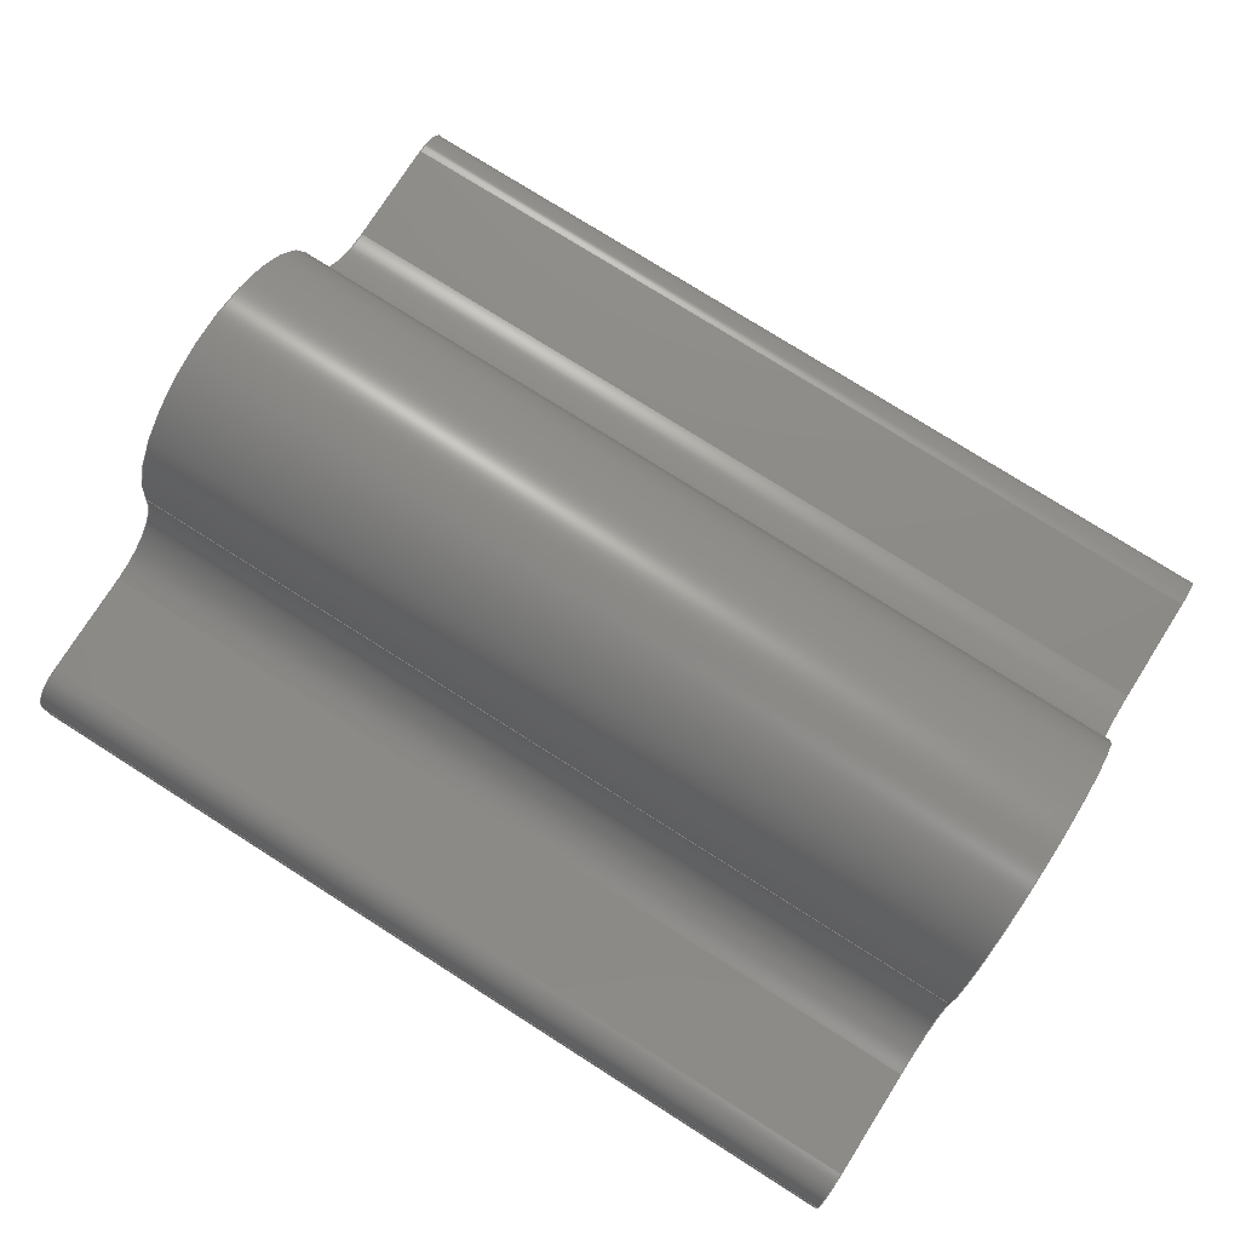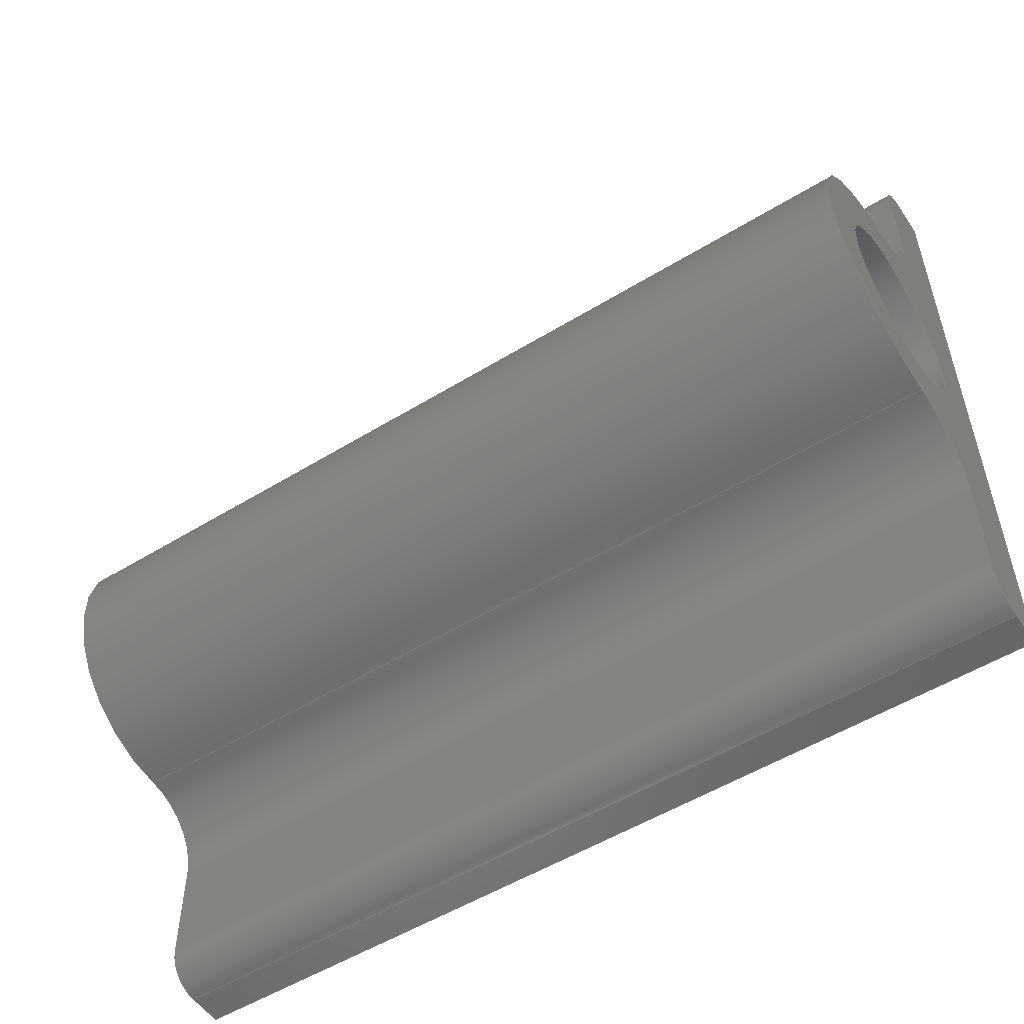
<metadata>
{"format":"step","ext":"step","renderer":"f3d","projection":"perspective","resolution":1024,"background":"white","views":[{"elev":76.5,"azim":32.4,"up":"+Z"},{"elev":-53.3,"azim":33.3,"up":"+Y"}]}
</metadata>
<code>
ISO-10303-21;
DATA;
#1=MECHANICAL_DESIGN_GEOMETRIC_PRESENTATION_REPRESENTATION('',(#4),#421);
#2=SHAPE_REPRESENTATION_RELATIONSHIP('SRR','None',#428,#3);
#3=ADVANCED_BREP_SHAPE_REPRESENTATION('',(#5),#420);
#4=STYLED_ITEM('',(#437),#5);
#5=MANIFOLD_SOLID_BREP('Body1',#237);
#6=FACE_BOUND('',#40,.T.);
#7=FACE_BOUND('',#42,.T.);
#8=PLANE('',#263);
#9=PLANE('',#267);
#10=PLANE('',#268);
#11=PLANE('',#269);
#12=PLANE('',#273);
#13=PLANE('',#274);
#14=PLANE('',#275);
#15=FACE_OUTER_BOUND('',#28,.T.);
#16=FACE_OUTER_BOUND('',#29,.T.);
#17=FACE_OUTER_BOUND('',#30,.T.);
#18=FACE_OUTER_BOUND('',#31,.T.);
#19=FACE_OUTER_BOUND('',#32,.T.);
#20=FACE_OUTER_BOUND('',#33,.T.);
#21=FACE_OUTER_BOUND('',#34,.T.);
#22=FACE_OUTER_BOUND('',#35,.T.);
#23=FACE_OUTER_BOUND('',#36,.T.);
#24=FACE_OUTER_BOUND('',#37,.T.);
#25=FACE_OUTER_BOUND('',#38,.T.);
#26=FACE_OUTER_BOUND('',#39,.T.);
#27=FACE_OUTER_BOUND('',#41,.T.);
#28=EDGE_LOOP('',(#152,#153,#154,#155));
#29=EDGE_LOOP('',(#156,#157,#158,#159));
#30=EDGE_LOOP('',(#160,#161,#162,#163));
#31=EDGE_LOOP('',(#164,#165,#166,#167));
#32=EDGE_LOOP('',(#168,#169,#170,#171));
#33=EDGE_LOOP('',(#172,#173,#174,#175));
#34=EDGE_LOOP('',(#176,#177,#178,#179));
#35=EDGE_LOOP('',(#180,#181,#182,#183));
#36=EDGE_LOOP('',(#184,#185,#186,#187));
#37=EDGE_LOOP('',(#188,#189,#190,#191));
#38=EDGE_LOOP('',(#192,#193,#194,#195));
#39=EDGE_LOOP('',(#196,#197,#198,#199,#200,#201,#202,#203,#204,#205));
#40=EDGE_LOOP('',(#206));
#41=EDGE_LOOP('',(#207,#208,#209,#210,#211,#212,#213,#214,#215,#216));
#42=EDGE_LOOP('',(#217));
#43=LINE('',#354,#64);
#44=LINE('',#361,#65);
#45=LINE('',#364,#66);
#46=LINE('',#370,#67);
#47=LINE('',#376,#68);
#48=LINE('',#379,#69);
#49=LINE('',#381,#70);
#50=LINE('',#382,#71);
#51=LINE('',#388,#72);
#52=LINE('',#391,#73);
#53=LINE('',#393,#74);
#54=LINE('',#394,#75);
#55=LINE('',#397,#76);
#56=LINE('',#399,#77);
#57=LINE('',#400,#78);
#58=LINE('',#403,#79);
#59=LINE('',#405,#80);
#60=LINE('',#406,#81);
#61=LINE('',#412,#82);
#62=LINE('',#414,#83);
#63=LINE('',#415,#84);
#64=VECTOR('',#282,0.1588);
#65=VECTOR('',#289,1);
#66=VECTOR('',#292,1);
#67=VECTOR('',#299,1);
#68=VECTOR('',#306,1);
#69=VECTOR('',#309,1);
#70=VECTOR('',#310,1);
#71=VECTOR('',#311,1);
#72=VECTOR('',#318,1);
#73=VECTOR('',#321,1);
#74=VECTOR('',#322,1);
#75=VECTOR('',#323,1);
#76=VECTOR('',#326,1);
#77=VECTOR('',#327,1);
#78=VECTOR('',#328,1);
#79=VECTOR('',#331,1);
#80=VECTOR('',#332,1);
#81=VECTOR('',#333,1);
#82=VECTOR('',#340,1);
#83=VECTOR('',#343,1);
#84=VECTOR('',#344,1);
#85=CIRCLE('',#252,0.1588);
#86=CIRCLE('',#253,0.1588);
#87=CIRCLE('',#255,0.127);
#88=CIRCLE('',#256,0.127);
#89=CIRCLE('',#258,0.254);
#90=CIRCLE('',#259,0.254);
#91=CIRCLE('',#261,0.127);
#92=CIRCLE('',#262,0.127);
#93=CIRCLE('',#265,0.0635);
#94=CIRCLE('',#266,0.0635);
#95=CIRCLE('',#271,0.0635);
#96=CIRCLE('',#272,0.0635);
#97=VERTEX_POINT('',#351);
#98=VERTEX_POINT('',#353);
#99=VERTEX_POINT('',#357);
#100=VERTEX_POINT('',#358);
#101=VERTEX_POINT('',#360);
#102=VERTEX_POINT('',#362);
#103=VERTEX_POINT('',#366);
#104=VERTEX_POINT('',#368);
#105=VERTEX_POINT('',#372);
#106=VERTEX_POINT('',#374);
#107=VERTEX_POINT('',#378);
#108=VERTEX_POINT('',#380);
#109=VERTEX_POINT('',#384);
#110=VERTEX_POINT('',#386);
#111=VERTEX_POINT('',#390);
#112=VERTEX_POINT('',#392);
#113=VERTEX_POINT('',#396);
#114=VERTEX_POINT('',#398);
#115=VERTEX_POINT('',#402);
#116=VERTEX_POINT('',#404);
#117=VERTEX_POINT('',#408);
#118=VERTEX_POINT('',#410);
#119=EDGE_CURVE('',#97,#97,#85,.T.);
#120=EDGE_CURVE('',#97,#98,#43,.T.);
#121=EDGE_CURVE('',#98,#98,#86,.T.);
#122=EDGE_CURVE('',#99,#100,#87,.T.);
#123=EDGE_CURVE('',#99,#101,#44,.T.);
#124=EDGE_CURVE('',#102,#101,#88,.T.);
#125=EDGE_CURVE('',#100,#102,#45,.T.);
#126=EDGE_CURVE('',#103,#100,#89,.T.);
#127=EDGE_CURVE('',#104,#102,#90,.T.);
#128=EDGE_CURVE('',#103,#104,#46,.T.);
#129=EDGE_CURVE('',#103,#105,#91,.T.);
#130=EDGE_CURVE('',#106,#104,#92,.T.);
#131=EDGE_CURVE('',#105,#106,#47,.T.);
#132=EDGE_CURVE('',#107,#105,#48,.T.);
#133=EDGE_CURVE('',#108,#106,#49,.T.);
#134=EDGE_CURVE('',#107,#108,#50,.T.);
#135=EDGE_CURVE('',#109,#107,#93,.T.);
#136=EDGE_CURVE('',#110,#108,#94,.T.);
#137=EDGE_CURVE('',#109,#110,#51,.T.);
#138=EDGE_CURVE('',#111,#109,#52,.T.);
#139=EDGE_CURVE('',#112,#110,#53,.T.);
#140=EDGE_CURVE('',#111,#112,#54,.T.);
#141=EDGE_CURVE('',#113,#111,#55,.T.);
#142=EDGE_CURVE('',#114,#112,#56,.T.);
#143=EDGE_CURVE('',#113,#114,#57,.T.);
#144=EDGE_CURVE('',#113,#115,#58,.T.);
#145=EDGE_CURVE('',#116,#114,#59,.T.);
#146=EDGE_CURVE('',#115,#116,#60,.T.);
#147=EDGE_CURVE('',#117,#115,#95,.T.);
#148=EDGE_CURVE('',#118,#116,#96,.T.);
#149=EDGE_CURVE('',#117,#118,#61,.T.);
#150=EDGE_CURVE('',#99,#117,#62,.T.);
#151=EDGE_CURVE('',#101,#118,#63,.T.);
#152=ORIENTED_EDGE('',*,*,#119,.F.);
#153=ORIENTED_EDGE('',*,*,#120,.T.);
#154=ORIENTED_EDGE('',*,*,#121,.T.);
#155=ORIENTED_EDGE('',*,*,#120,.F.);
#156=ORIENTED_EDGE('',*,*,#122,.F.);
#157=ORIENTED_EDGE('',*,*,#123,.T.);
#158=ORIENTED_EDGE('',*,*,#124,.F.);
#159=ORIENTED_EDGE('',*,*,#125,.F.);
#160=ORIENTED_EDGE('',*,*,#126,.T.);
#161=ORIENTED_EDGE('',*,*,#125,.T.);
#162=ORIENTED_EDGE('',*,*,#127,.F.);
#163=ORIENTED_EDGE('',*,*,#128,.F.);
#164=ORIENTED_EDGE('',*,*,#129,.F.);
#165=ORIENTED_EDGE('',*,*,#128,.T.);
#166=ORIENTED_EDGE('',*,*,#130,.F.);
#167=ORIENTED_EDGE('',*,*,#131,.F.);
#168=ORIENTED_EDGE('',*,*,#132,.T.);
#169=ORIENTED_EDGE('',*,*,#131,.T.);
#170=ORIENTED_EDGE('',*,*,#133,.F.);
#171=ORIENTED_EDGE('',*,*,#134,.F.);
#172=ORIENTED_EDGE('',*,*,#135,.T.);
#173=ORIENTED_EDGE('',*,*,#134,.T.);
#174=ORIENTED_EDGE('',*,*,#136,.F.);
#175=ORIENTED_EDGE('',*,*,#137,.F.);
#176=ORIENTED_EDGE('',*,*,#138,.T.);
#177=ORIENTED_EDGE('',*,*,#137,.T.);
#178=ORIENTED_EDGE('',*,*,#139,.F.);
#179=ORIENTED_EDGE('',*,*,#140,.F.);
#180=ORIENTED_EDGE('',*,*,#141,.T.);
#181=ORIENTED_EDGE('',*,*,#140,.T.);
#182=ORIENTED_EDGE('',*,*,#142,.F.);
#183=ORIENTED_EDGE('',*,*,#143,.F.);
#184=ORIENTED_EDGE('',*,*,#144,.F.);
#185=ORIENTED_EDGE('',*,*,#143,.T.);
#186=ORIENTED_EDGE('',*,*,#145,.F.);
#187=ORIENTED_EDGE('',*,*,#146,.F.);
#188=ORIENTED_EDGE('',*,*,#147,.T.);
#189=ORIENTED_EDGE('',*,*,#146,.T.);
#190=ORIENTED_EDGE('',*,*,#148,.F.);
#191=ORIENTED_EDGE('',*,*,#149,.F.);
#192=ORIENTED_EDGE('',*,*,#150,.T.);
#193=ORIENTED_EDGE('',*,*,#149,.T.);
#194=ORIENTED_EDGE('',*,*,#151,.F.);
#195=ORIENTED_EDGE('',*,*,#123,.F.);
#196=ORIENTED_EDGE('',*,*,#151,.T.);
#197=ORIENTED_EDGE('',*,*,#148,.T.);
#198=ORIENTED_EDGE('',*,*,#145,.T.);
#199=ORIENTED_EDGE('',*,*,#142,.T.);
#200=ORIENTED_EDGE('',*,*,#139,.T.);
#201=ORIENTED_EDGE('',*,*,#136,.T.);
#202=ORIENTED_EDGE('',*,*,#133,.T.);
#203=ORIENTED_EDGE('',*,*,#130,.T.);
#204=ORIENTED_EDGE('',*,*,#127,.T.);
#205=ORIENTED_EDGE('',*,*,#124,.T.);
#206=ORIENTED_EDGE('',*,*,#119,.T.);
#207=ORIENTED_EDGE('',*,*,#150,.F.);
#208=ORIENTED_EDGE('',*,*,#122,.T.);
#209=ORIENTED_EDGE('',*,*,#126,.F.);
#210=ORIENTED_EDGE('',*,*,#129,.T.);
#211=ORIENTED_EDGE('',*,*,#132,.F.);
#212=ORIENTED_EDGE('',*,*,#135,.F.);
#213=ORIENTED_EDGE('',*,*,#138,.F.);
#214=ORIENTED_EDGE('',*,*,#141,.F.);
#215=ORIENTED_EDGE('',*,*,#144,.T.);
#216=ORIENTED_EDGE('',*,*,#147,.F.);
#217=ORIENTED_EDGE('',*,*,#121,.F.);
#218=CYLINDRICAL_SURFACE('',#251,0.1588);
#219=CYLINDRICAL_SURFACE('',#254,0.127);
#220=CYLINDRICAL_SURFACE('',#257,0.254);
#221=CYLINDRICAL_SURFACE('',#260,0.127);
#222=CYLINDRICAL_SURFACE('',#264,0.0635);
#223=CYLINDRICAL_SURFACE('',#270,0.0635);
#224=ADVANCED_FACE('',(#15),#218,.F.);
#225=ADVANCED_FACE('',(#16),#219,.F.);
#226=ADVANCED_FACE('',(#17),#220,.T.);
#227=ADVANCED_FACE('',(#18),#221,.F.);
#228=ADVANCED_FACE('',(#19),#8,.T.);
#229=ADVANCED_FACE('',(#20),#222,.T.);
#230=ADVANCED_FACE('',(#21),#9,.T.);
#231=ADVANCED_FACE('',(#22),#10,.T.);
#232=ADVANCED_FACE('',(#23),#11,.T.);
#233=ADVANCED_FACE('',(#24),#223,.T.);
#234=ADVANCED_FACE('',(#25),#12,.T.);
#235=ADVANCED_FACE('',(#26,#6),#13,.T.);
#236=ADVANCED_FACE('',(#27,#7),#14,.F.);
#237=CLOSED_SHELL('',(#224,#225,#226,#227,#228,#229,#230,#231,#232,#233,
#234,#235,#236));
#238=DERIVED_UNIT_ELEMENT(#240,1);
#239=DERIVED_UNIT_ELEMENT(#423,3);
#240=(
MASS_UNIT()
NAMED_UNIT(*)
SI_UNIT(.KILO.,.GRAM.)
);
#241=DERIVED_UNIT((#238,#239));
#242=MEASURE_REPRESENTATION_ITEM('density measure',
POSITIVE_RATIO_MEASURE(7850),#241);
#243=PROPERTY_DEFINITION_REPRESENTATION(#248,#245);
#244=PROPERTY_DEFINITION_REPRESENTATION(#249,#246);
#245=REPRESENTATION('material name',(#247),#420);
#246=REPRESENTATION('density',(#242),#420);
#247=DESCRIPTIVE_REPRESENTATION_ITEM('Steel','Steel');
#248=PROPERTY_DEFINITION('material property','material name',#430);
#249=PROPERTY_DEFINITION('material property','density of part',#430);
#250=AXIS2_PLACEMENT_3D('placement',#349,#276,#277);
#251=AXIS2_PLACEMENT_3D('',#350,#278,#279);
#252=AXIS2_PLACEMENT_3D('',#352,#280,#281);
#253=AXIS2_PLACEMENT_3D('',#355,#283,#284);
#254=AXIS2_PLACEMENT_3D('',#356,#285,#286);
#255=AXIS2_PLACEMENT_3D('',#359,#287,#288);
#256=AXIS2_PLACEMENT_3D('',#363,#290,#291);
#257=AXIS2_PLACEMENT_3D('',#365,#293,#294);
#258=AXIS2_PLACEMENT_3D('',#367,#295,#296);
#259=AXIS2_PLACEMENT_3D('',#369,#297,#298);
#260=AXIS2_PLACEMENT_3D('',#371,#300,#301);
#261=AXIS2_PLACEMENT_3D('',#373,#302,#303);
#262=AXIS2_PLACEMENT_3D('',#375,#304,#305);
#263=AXIS2_PLACEMENT_3D('',#377,#307,#308);
#264=AXIS2_PLACEMENT_3D('',#383,#312,#313);
#265=AXIS2_PLACEMENT_3D('',#385,#314,#315);
#266=AXIS2_PLACEMENT_3D('',#387,#316,#317);
#267=AXIS2_PLACEMENT_3D('',#389,#319,#320);
#268=AXIS2_PLACEMENT_3D('',#395,#324,#325);
#269=AXIS2_PLACEMENT_3D('',#401,#329,#330);
#270=AXIS2_PLACEMENT_3D('',#407,#334,#335);
#271=AXIS2_PLACEMENT_3D('',#409,#336,#337);
#272=AXIS2_PLACEMENT_3D('',#411,#338,#339);
#273=AXIS2_PLACEMENT_3D('',#413,#341,#342);
#274=AXIS2_PLACEMENT_3D('',#416,#345,#346);
#275=AXIS2_PLACEMENT_3D('',#417,#347,#348);
#276=DIRECTION('axis',(0,0,1));
#277=DIRECTION('refdir',(1,0,0));
#278=DIRECTION('center_axis',(1,0,0));
#279=DIRECTION('ref_axis',(0,0,-1));
#280=DIRECTION('center_axis',(-1,0,0));
#281=DIRECTION('ref_axis',(0,0,-1));
#282=DIRECTION('',(-1,0,0));
#283=DIRECTION('center_axis',(-1,0,0));
#284=DIRECTION('ref_axis',(0,0,-1));
#285=DIRECTION('center_axis',(1,0,0));
#286=DIRECTION('ref_axis',(0,0,-1));
#287=DIRECTION('center_axis',(1,0,0));
#288=DIRECTION('ref_axis',(0,0,-1));
#289=DIRECTION('',(1,0,0));
#290=DIRECTION('center_axis',(-1,0,0));
#291=DIRECTION('ref_axis',(0,0,-1));
#292=DIRECTION('',(1,0,0));
#293=DIRECTION('center_axis',(1,0,0));
#294=DIRECTION('ref_axis',(0,1,-6.93e-08));
#295=DIRECTION('center_axis',(1,0,0));
#296=DIRECTION('ref_axis',(0,1,-6.93e-08));
#297=DIRECTION('center_axis',(1,0,0));
#298=DIRECTION('ref_axis',(0,1,-6.93e-08));
#299=DIRECTION('',(1,0,0));
#300=DIRECTION('center_axis',(1,0,0));
#301=DIRECTION('ref_axis',(0,-1,6.93e-08));
#302=DIRECTION('center_axis',(1,0,0));
#303=DIRECTION('ref_axis',(0,-1,6.93e-08));
#304=DIRECTION('center_axis',(-1,0,0));
#305=DIRECTION('ref_axis',(0,-1,6.93e-08));
#306=DIRECTION('',(1,0,0));
#307=DIRECTION('center_axis',(0,0,1));
#308=DIRECTION('ref_axis',(0,-1,0));
#309=DIRECTION('',(0,-1,0));
#310=DIRECTION('',(0,-1,0));
#311=DIRECTION('',(1,0,0));
#312=DIRECTION('center_axis',(1,0,0));
#313=DIRECTION('ref_axis',(0,1,8.742e-16));
#314=DIRECTION('center_axis',(1,0,0));
#315=DIRECTION('ref_axis',(0,1,8.742e-16));
#316=DIRECTION('center_axis',(1,0,0));
#317=DIRECTION('ref_axis',(0,1,8.742e-16));
#318=DIRECTION('',(1,0,0));
#319=DIRECTION('center_axis',(0,1,-2.185e-16));
#320=DIRECTION('ref_axis',(0,2.185e-16,1));
#321=DIRECTION('',(0,2.185e-16,1));
#322=DIRECTION('',(0,2.185e-16,1));
#323=DIRECTION('',(1,0,0));
#324=DIRECTION('center_axis',(0,0,-1));
#325=DIRECTION('ref_axis',(0,1,0));
#326=DIRECTION('',(0,1,0));
#327=DIRECTION('',(0,1,0));
#328=DIRECTION('',(1,0,0));
#329=DIRECTION('center_axis',(0,-1,0));
#330=DIRECTION('ref_axis',(0,0,-1));
#331=DIRECTION('',(0,0,1));
#332=DIRECTION('',(0,0,-1));
#333=DIRECTION('',(1,0,0));
#334=DIRECTION('center_axis',(1,0,0));
#335=DIRECTION('ref_axis',(0,0,1));
#336=DIRECTION('center_axis',(1,0,0));
#337=DIRECTION('ref_axis',(0,0,1));
#338=DIRECTION('center_axis',(1,0,0));
#339=DIRECTION('ref_axis',(0,0,1));
#340=DIRECTION('',(1,0,0));
#341=DIRECTION('center_axis',(0,0,1));
#342=DIRECTION('ref_axis',(0,-1,0));
#343=DIRECTION('',(0,-1,0));
#344=DIRECTION('',(0,-1,0));
#345=DIRECTION('center_axis',(1,0,0));
#346=DIRECTION('ref_axis',(0,0,-1));
#347=DIRECTION('center_axis',(1,0,0));
#348=DIRECTION('ref_axis',(0,0,-1));
#349=CARTESIAN_POINT('',(0,0,0));
#350=CARTESIAN_POINT('Origin',(0,-0.635,0.635));
#351=CARTESIAN_POINT('',(1.587,-0.635,0.7938));
#352=CARTESIAN_POINT('Origin',(1.587,-0.635,0.635));
#353=CARTESIAN_POINT('',(0,-0.635,0.7938));
#354=CARTESIAN_POINT('',(0,-0.635,0.7938));
#355=CARTESIAN_POINT('Origin',(0,-0.635,0.635));
#356=CARTESIAN_POINT('Origin',(0,-1.016,0.635));
#357=CARTESIAN_POINT('',(0,-1.016,0.508));
#358=CARTESIAN_POINT('',(0,-0.889,0.635));
#359=CARTESIAN_POINT('Origin',(0,-1.016,0.635));
#360=CARTESIAN_POINT('',(1.587,-1.016,0.508));
#361=CARTESIAN_POINT('',(0,-1.016,0.508));
#362=CARTESIAN_POINT('',(1.587,-0.889,0.635));
#363=CARTESIAN_POINT('Origin',(1.587,-1.016,0.635));
#364=CARTESIAN_POINT('',(0,-0.889,0.635));
#365=CARTESIAN_POINT('Origin',(0,-0.635,0.635));
#366=CARTESIAN_POINT('',(0,-0.381,0.635));
#367=CARTESIAN_POINT('Origin',(0,-0.635,0.635));
#368=CARTESIAN_POINT('',(1.587,-0.381,0.635));
#369=CARTESIAN_POINT('Origin',(1.587,-0.635,0.635));
#370=CARTESIAN_POINT('',(0,-0.381,0.635));
#371=CARTESIAN_POINT('Origin',(0,-0.254,0.635));
#372=CARTESIAN_POINT('',(0,-0.254,0.508));
#373=CARTESIAN_POINT('Origin',(0,-0.254,0.635));
#374=CARTESIAN_POINT('',(1.587,-0.254,0.508));
#375=CARTESIAN_POINT('Origin',(1.587,-0.254,0.635));
#376=CARTESIAN_POINT('',(0,-0.254,0.508));
#377=CARTESIAN_POINT('Origin',(0,-0.0635,0.508));
#378=CARTESIAN_POINT('',(0,-0.0635,0.508));
#379=CARTESIAN_POINT('',(0,-0.0635,0.508));
#380=CARTESIAN_POINT('',(1.587,-0.0635,0.508));
#381=CARTESIAN_POINT('',(1.587,-0.0635,0.508));
#382=CARTESIAN_POINT('',(0,-0.0635,0.508));
#383=CARTESIAN_POINT('Origin',(0,-0.0635,0.4445));
#384=CARTESIAN_POINT('',(0,1.388e-17,0.4445));
#385=CARTESIAN_POINT('Origin',(0,-0.0635,0.4445));
#386=CARTESIAN_POINT('',(1.587,0,0.4445));
#387=CARTESIAN_POINT('Origin',(1.587,-0.0635,0.4445));
#388=CARTESIAN_POINT('',(0,1.388e-17,0.4445));
#389=CARTESIAN_POINT('Origin',(0,0,0.381));
#390=CARTESIAN_POINT('',(0,0,0.381));
#391=CARTESIAN_POINT('',(0,0,0.381));
#392=CARTESIAN_POINT('',(1.587,0,0.381));
#393=CARTESIAN_POINT('',(1.587,0,0.381));
#394=CARTESIAN_POINT('',(0,0,0.381));
#395=CARTESIAN_POINT('Origin',(0,-1.27,0.381));
#396=CARTESIAN_POINT('',(0,-1.27,0.381));
#397=CARTESIAN_POINT('',(0,-0.635,0.381));
#398=CARTESIAN_POINT('',(1.587,-1.27,0.381));
#399=CARTESIAN_POINT('',(1.587,-0.635,0.381));
#400=CARTESIAN_POINT('',(0,-1.27,0.381));
#401=CARTESIAN_POINT('Origin',(0,-1.27,0.4445));
#402=CARTESIAN_POINT('',(0,-1.27,0.4445));
#403=CARTESIAN_POINT('',(0,-1.27,0.381));
#404=CARTESIAN_POINT('',(1.587,-1.27,0.4445));
#405=CARTESIAN_POINT('',(1.587,-1.27,0.381));
#406=CARTESIAN_POINT('',(0,-1.27,0.4445));
#407=CARTESIAN_POINT('Origin',(0,-1.206,0.4445));
#408=CARTESIAN_POINT('',(0,-1.206,0.508));
#409=CARTESIAN_POINT('Origin',(0,-1.206,0.4445));
#410=CARTESIAN_POINT('',(1.587,-1.206,0.508));
#411=CARTESIAN_POINT('Origin',(1.587,-1.206,0.4445));
#412=CARTESIAN_POINT('',(0,-1.206,0.508));
#413=CARTESIAN_POINT('Origin',(0,-1.016,0.508));
#414=CARTESIAN_POINT('',(0,-1.016,0.508));
#415=CARTESIAN_POINT('',(1.587,-1.016,0.508));
#416=CARTESIAN_POINT('Origin',(1.587,-0.635,0.635));
#417=CARTESIAN_POINT('Origin',(0,-0.635,0.635));
#418=UNCERTAINTY_MEASURE_WITH_UNIT(LENGTH_MEASURE(0.001),#422,
'DISTANCE_ACCURACY_VALUE',
'Maximum model space distance between geometric entities at asserted c
onnectivities');
#419=UNCERTAINTY_MEASURE_WITH_UNIT(LENGTH_MEASURE(0.001),#422,
'DISTANCE_ACCURACY_VALUE',
'Maximum model space distance between geometric entities at asserted c
onnectivities');
#420=(
GEOMETRIC_REPRESENTATION_CONTEXT(3)
GLOBAL_UNCERTAINTY_ASSIGNED_CONTEXT((#418))
GLOBAL_UNIT_ASSIGNED_CONTEXT((#422,#424,#425))
REPRESENTATION_CONTEXT('','3D')
);
#421=(
GEOMETRIC_REPRESENTATION_CONTEXT(3)
GLOBAL_UNCERTAINTY_ASSIGNED_CONTEXT((#419))
GLOBAL_UNIT_ASSIGNED_CONTEXT((#422,#424,#425))
REPRESENTATION_CONTEXT('','3D')
);
#422=(
LENGTH_UNIT()
NAMED_UNIT(*)
SI_UNIT(.CENTI.,.METRE.)
);
#423=(
LENGTH_UNIT()
NAMED_UNIT(*)
SI_UNIT($,.METRE.)
);
#424=(
NAMED_UNIT(*)
PLANE_ANGLE_UNIT()
SI_UNIT($,.RADIAN.)
);
#425=(
NAMED_UNIT(*)
SI_UNIT($,.STERADIAN.)
SOLID_ANGLE_UNIT()
);
#426=SHAPE_DEFINITION_REPRESENTATION(#427,#428);
#427=PRODUCT_DEFINITION_SHAPE('',$,#430);
#428=SHAPE_REPRESENTATION('',(#250),#420);
#429=PRODUCT_DEFINITION_CONTEXT('part definition',#434,'design');
#430=PRODUCT_DEFINITION('D-loop Bracket','D-loop Bracket',#431,#429);
#431=PRODUCT_DEFINITION_FORMATION('',$,#436);
#432=PRODUCT_RELATED_PRODUCT_CATEGORY('D-loop Bracket','D-loop Bracket',
(#436));
#433=APPLICATION_PROTOCOL_DEFINITION('international standard',
'automotive_design',2009,#434);
#434=APPLICATION_CONTEXT(
'Core Data for Automotive Mechanical Design Process');
#435=PRODUCT_CONTEXT('part definition',#434,'mechanical');
#436=PRODUCT('D-loop Bracket','D-loop Bracket',$,(#435));
#437=PRESENTATION_STYLE_ASSIGNMENT((#438));
#438=SURFACE_STYLE_USAGE(.BOTH.,#439);
#439=SURFACE_SIDE_STYLE('',(#440));
#440=SURFACE_STYLE_FILL_AREA(#441);
#441=FILL_AREA_STYLE('Steel - Satin',(#442));
#442=FILL_AREA_STYLE_COLOUR('Steel - Satin',#443);
#443=COLOUR_RGB('Steel - Satin',0.6275,0.6275,0.6275);
ENDSEC;
END-ISO-10303-21;

</code>
